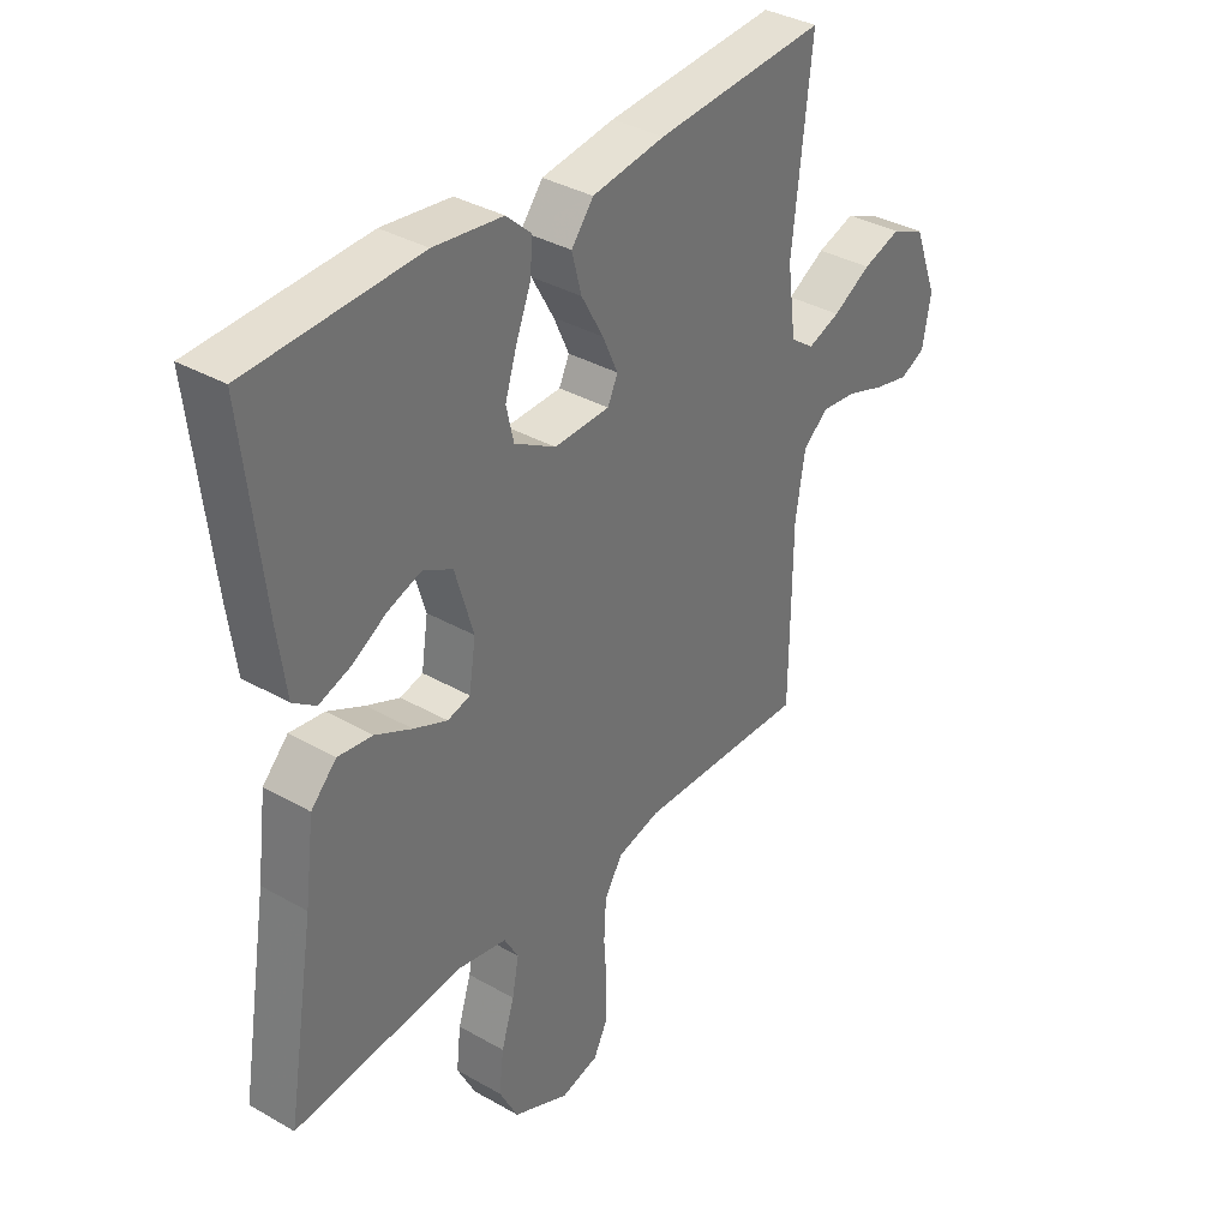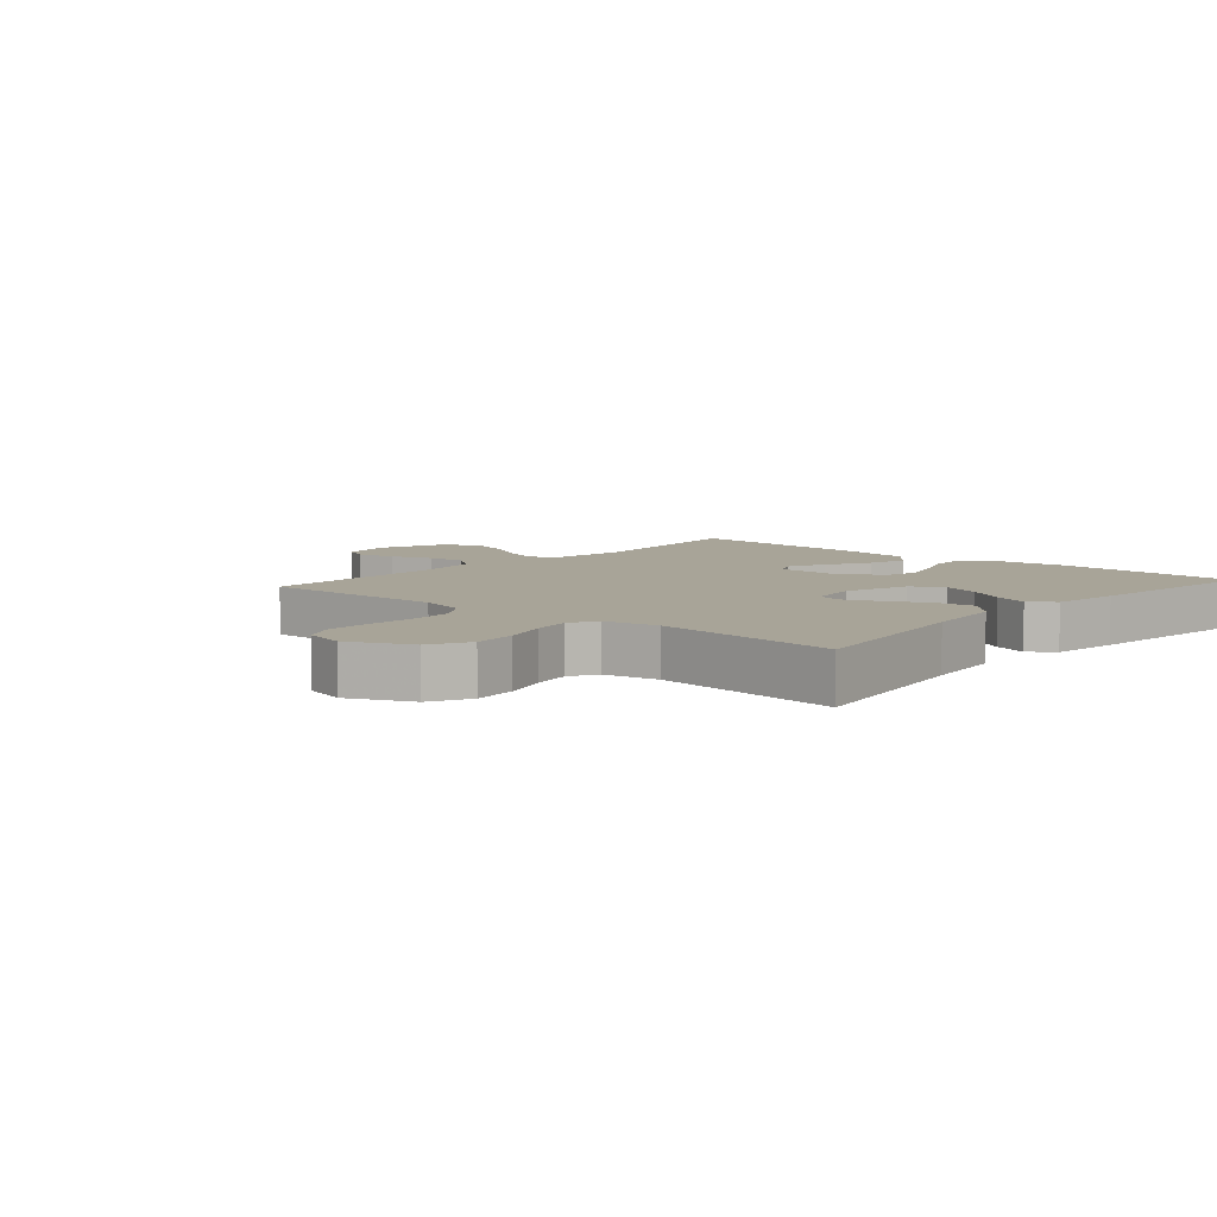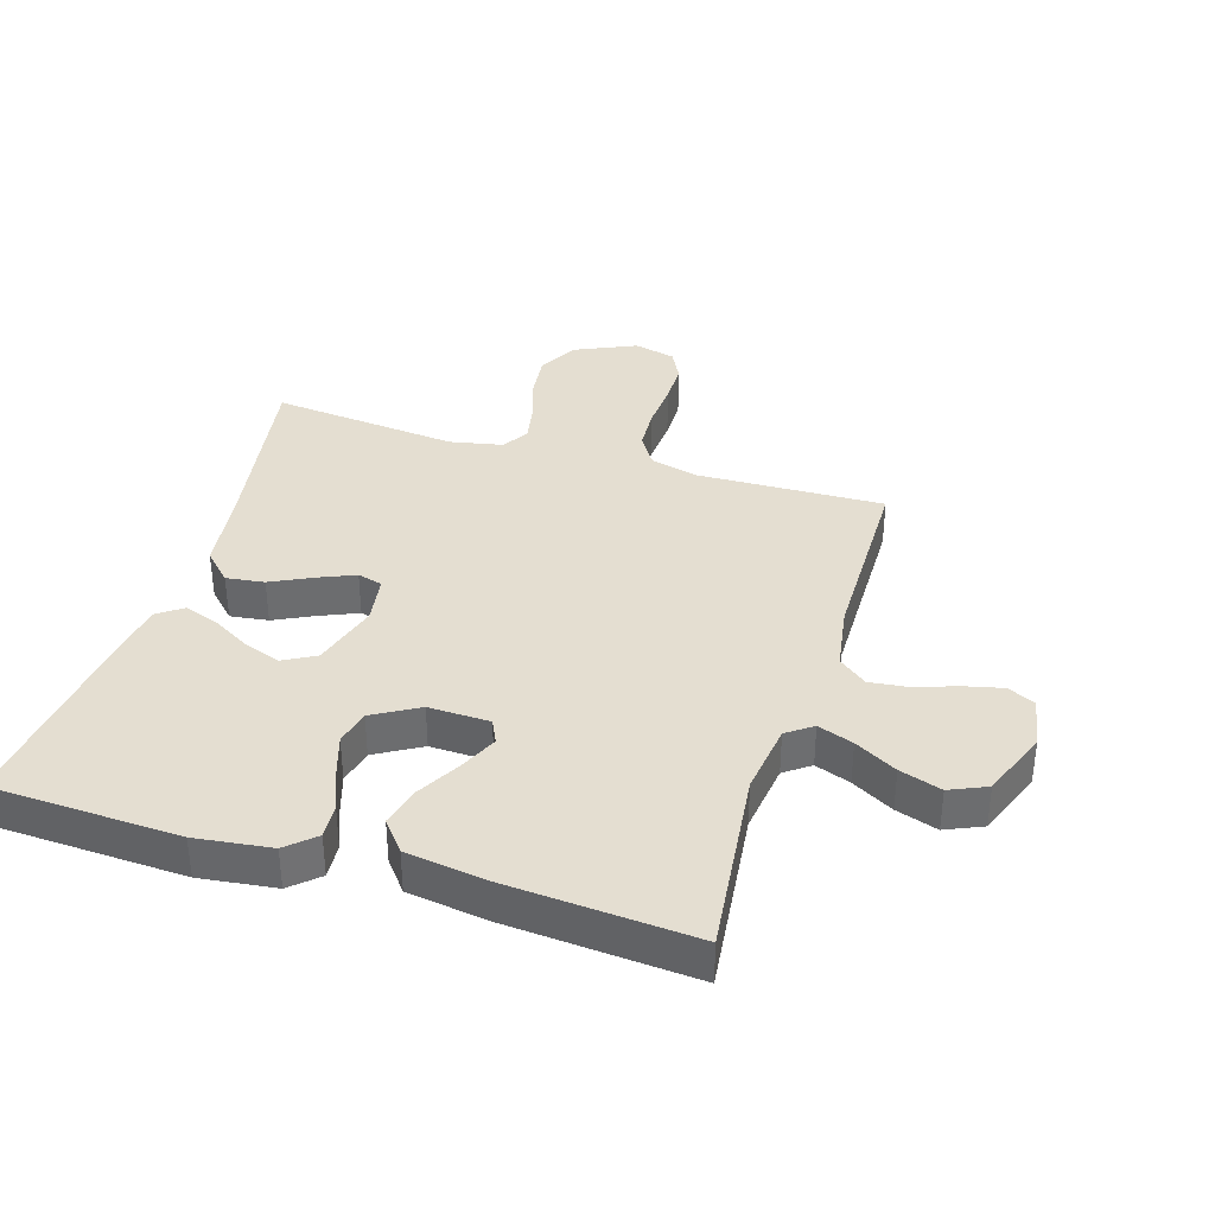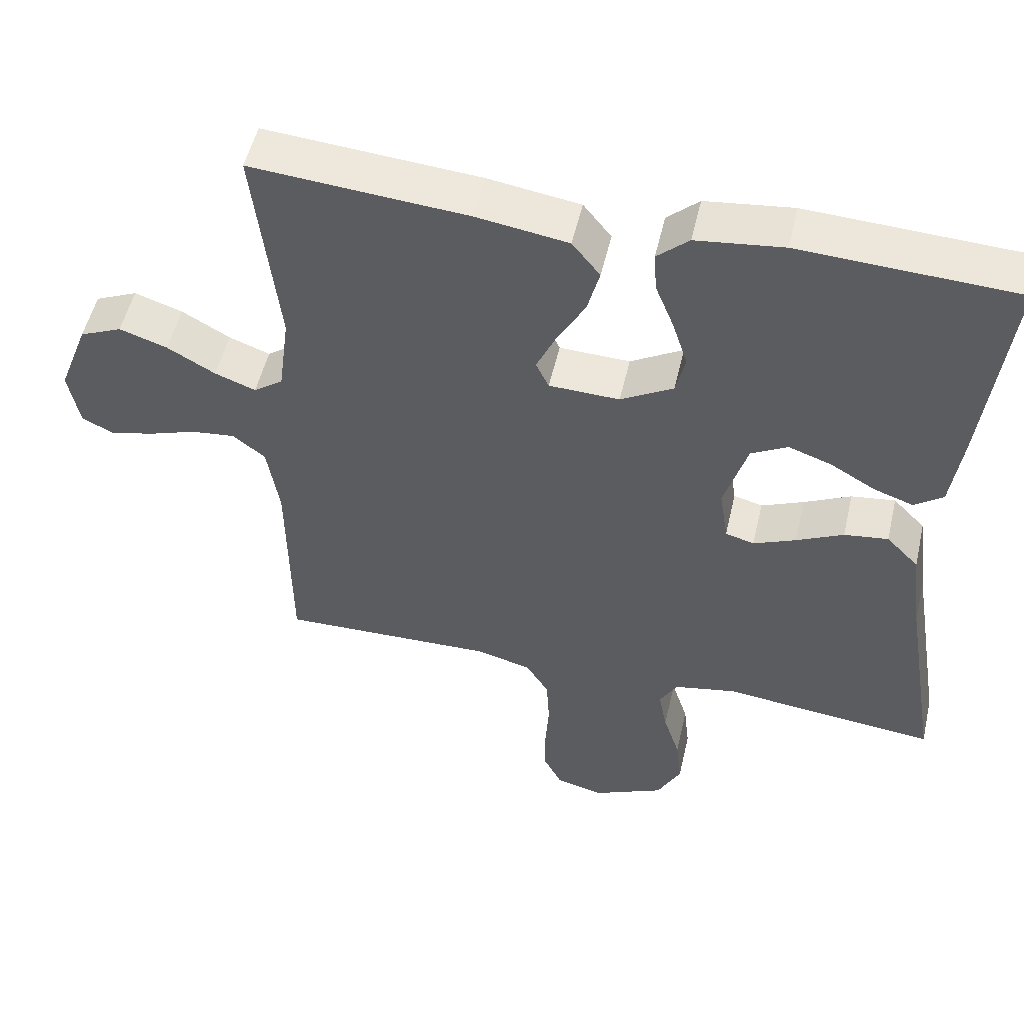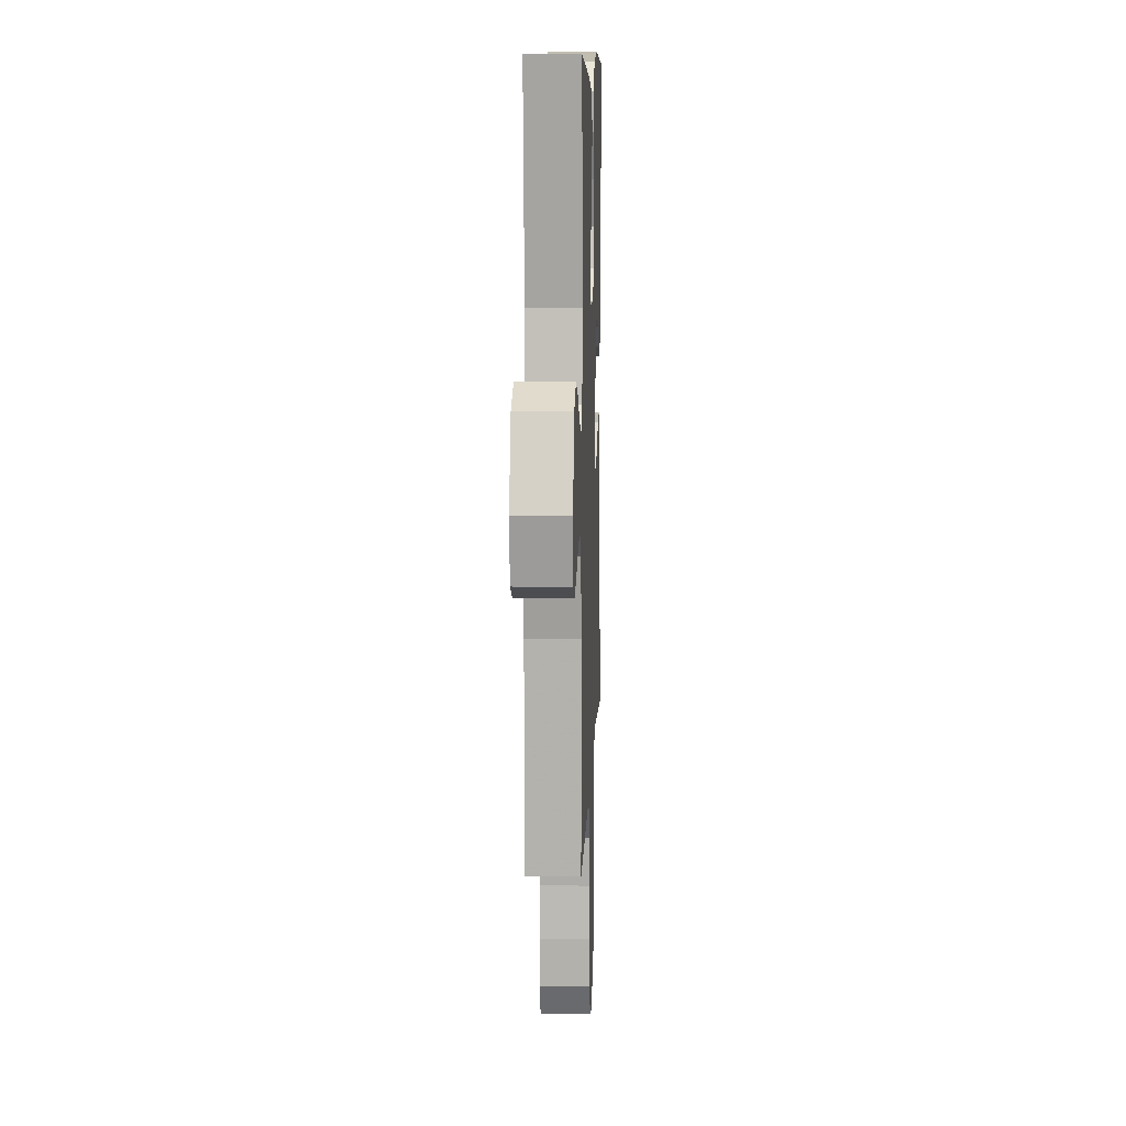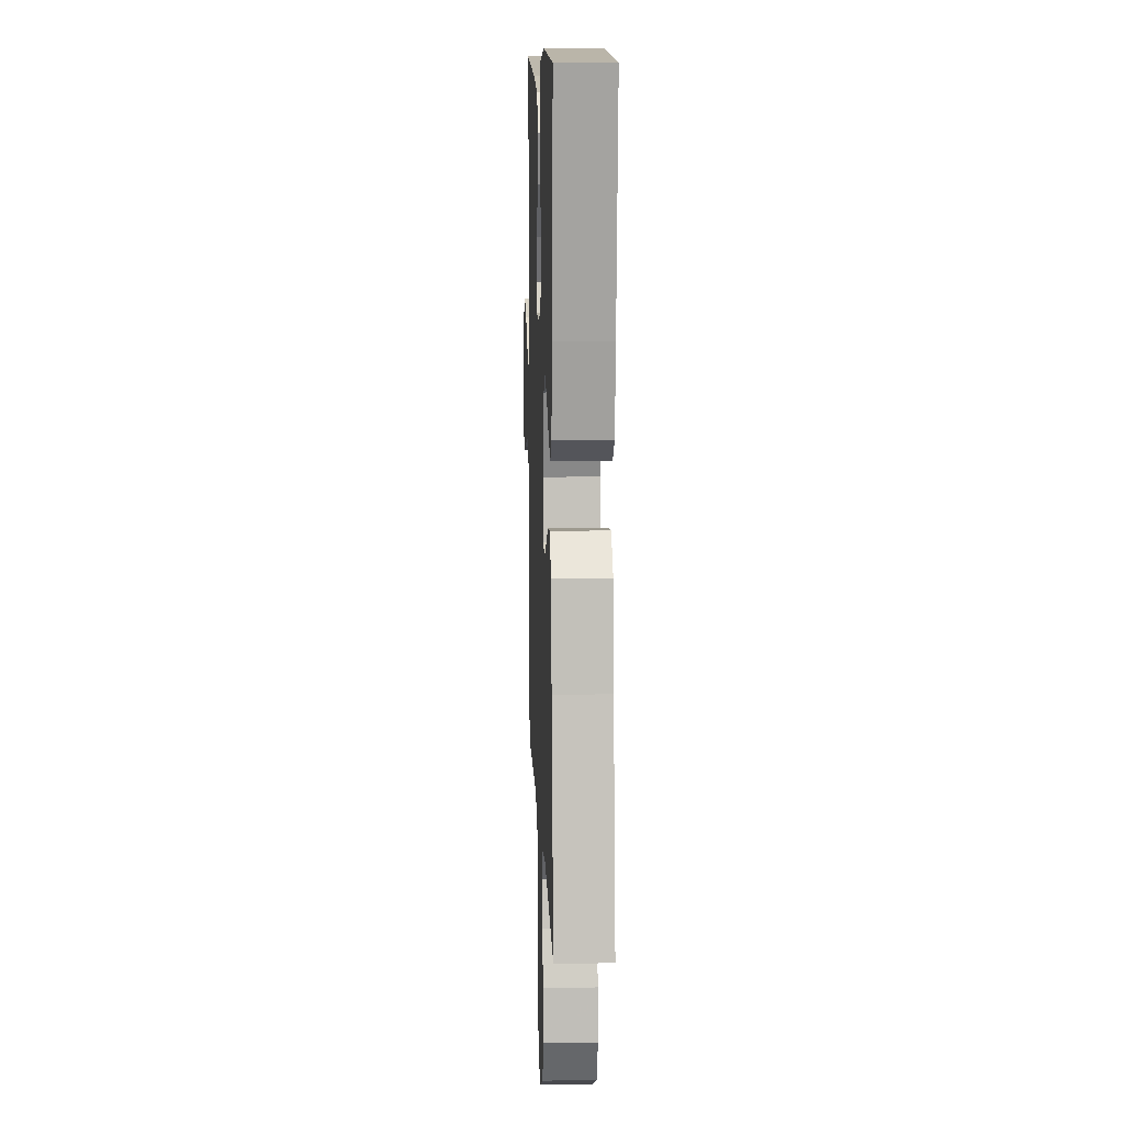
<metadata>
{"format":"obj","ext":"obj","renderer":"f3d","projection":"perspective","resolution":1024,"background":"white","views":[{"elev":35.9,"azim":-53.1,"up":"+Z"},{"elev":7.0,"azim":-138.6,"up":"+Y"},{"elev":36.5,"azim":17.1,"up":"+Y"},{"elev":52.3,"azim":-167.0,"up":"+Z"},{"elev":9.7,"azim":92.1,"up":"+Z"},{"elev":10.9,"azim":-92.2,"up":"+Z"}]}
</metadata>
<code>
v -0.5 0.07 -0.5
v -0.45 0.07 -0.2
v -0.433 0.07 -0.07
v -0.388 0.07 -0.024
v -0.327 0.07 -0.032
v -0.262 0.07 -0.064
v -0.203 0.07 -0.089
v -0.163 0.07 -0.078
v -0.151 0.07 0
v -0.183 0.07 0.108
v -0.234 0.07 0.136
v -0.294 0.07 0.115
v -0.356 0.07 0.079
v -0.411 0.07 0.06
v -0.451 0.07 0.089
v -0.466 0.07 0.2
v -0.5 0.07 0.5
v -0.2 0.07 0.514
v -0.079 0.07 0.499
v -0.035 0.07 0.459
v -0.039 0.07 0.403
v -0.065 0.07 0.338
v -0.086 0.07 0.272
v -0.073 0.07 0.215
v 0 0.07 0.173
v 0.098 0.07 0.176
v 0.116 0.07 0.214
v 0.089 0.07 0.274
v 0.05 0.07 0.344
v 0.033 0.07 0.409
v 0.072 0.07 0.458
v 0.2 0.07 0.477
v 0.5 0.07 0.5
v 0.466 0.07 0.2
v 0.481 0.07 0.085
v 0.522 0.07 0.055
v 0.579 0.07 0.076
v 0.646 0.07 0.114
v 0.713 0.07 0.136
v 0.772 0.07 0.11
v 0.814 0.07 0
v 0.799 0.07 -0.082
v 0.755 0.07 -0.103
v 0.694 0.07 -0.089
v 0.627 0.07 -0.066
v 0.565 0.07 -0.059
v 0.52 0.07 -0.095
v 0.503 0.07 -0.2
v 0.5 0.07 -0.5
v 0.2 0.07 -0.492
v 0.124 0.07 -0.512
v 0.092 0.07 -0.563
v 0.088 0.07 -0.633
v 0.093 0.07 -0.709
v 0.092 0.07 -0.778
v 0.067 0.07 -0.827
v 0 0.07 -0.844
v -0.099 0.07 -0.799
v -0.132 0.07 -0.735
v -0.124 0.07 -0.664
v -0.101 0.07 -0.592
v -0.089 0.07 -0.53
v -0.114 0.07 -0.486
v -0.2 0.07 -0.469
v -0.5 0 -0.5
v -0.45 0 -0.2
v -0.433 0 -0.07
v -0.388 0 -0.024
v -0.327 0 -0.032
v -0.262 0 -0.064
v -0.203 0 -0.089
v -0.163 0 -0.078
v -0.151 0 0
v -0.183 0 0.108
v -0.234 0 0.136
v -0.294 0 0.115
v -0.356 0 0.079
v -0.411 0 0.06
v -0.451 0 0.089
v -0.466 0 0.2
v -0.5 0 0.5
v -0.2 0 0.514
v -0.079 0 0.499
v -0.035 0 0.459
v -0.039 0 0.403
v -0.065 0 0.338
v -0.086 0 0.272
v -0.073 0 0.215
v 0 0 0.173
v 0.098 0 0.176
v 0.116 0 0.214
v 0.089 0 0.274
v 0.05 0 0.344
v 0.033 0 0.409
v 0.072 0 0.458
v 0.2 0 0.477
v 0.5 0 0.5
v 0.466 0 0.2
v 0.481 0 0.085
v 0.522 0 0.055
v 0.579 0 0.076
v 0.646 0 0.114
v 0.713 0 0.136
v 0.772 0 0.11
v 0.814 0 0
v 0.799 0 -0.082
v 0.755 0 -0.103
v 0.694 0 -0.089
v 0.627 0 -0.066
v 0.565 0 -0.059
v 0.52 0 -0.095
v 0.503 0 -0.2
v 0.5 0 -0.5
v 0.2 0 -0.492
v 0.124 0 -0.512
v 0.092 0 -0.563
v 0.088 0 -0.633
v 0.093 0 -0.709
v 0.092 0 -0.778
v 0.067 0 -0.827
v 0 0 -0.844
v -0.099 0 -0.799
v -0.132 0 -0.735
v -0.124 0 -0.664
v -0.101 0 -0.592
v -0.089 0 -0.53
v -0.114 0 -0.486
v -0.2 0 -0.469
f 58 59 60 61
f 58 61 62
f 57 58 62
f 56 57 62
f 53 54 55 56
f 52 53 56 62
f 51 52 62 63
f 48 49 50
f 47 48 50 51
f 42 43 44 45
f 42 45 46
f 41 42 46
f 40 41 46
f 37 38 39 40
f 36 37 40 46
f 35 36 46 47
f 31 32 33 34
f 31 34 35
f 28 29 30 31
f 27 28 31 35
f 26 27 35 47
f 19 20 21 22
f 19 22 23
f 18 19 23
f 17 18 23 24
f 15 16 17 24
f 12 13 14 15
f 11 12 15 24
f 3 4 5 6
f 2 3 6 7
f 64 1 2 7
f 63 64 7 8
f 51 63 8 9
f 25 26 47 51
f 25 51 9 10
f 10 11 24 25
f 125 124 123 122
f 126 125 122
f 126 122 121
f 126 121 120
f 120 119 118 117
f 126 120 117 116
f 127 126 116 115
f 114 113 112
f 115 114 112 111
f 109 108 107 106
f 110 109 106
f 110 106 105
f 110 105 104
f 104 103 102 101
f 110 104 101 100
f 111 110 100 99
f 98 97 96 95
f 99 98 95
f 95 94 93 92
f 99 95 92 91
f 111 99 91 90
f 86 85 84 83
f 87 86 83
f 87 83 82
f 88 87 82 81
f 88 81 80 79
f 79 78 77 76
f 88 79 76 75
f 70 69 68 67
f 71 70 67 66
f 71 66 65 128
f 72 71 128 127
f 73 72 127 115
f 115 111 90 89
f 74 73 115 89
f 89 88 75 74
f 1 65 66 2
f 2 66 67 3
f 3 67 68 4
f 4 68 69 5
f 5 69 70 6
f 6 70 71 7
f 7 71 72 8
f 8 72 73 9
f 9 73 74 10
f 10 74 75 11
f 11 75 76 12
f 12 76 77 13
f 13 77 78 14
f 14 78 79 15
f 15 79 80 16
f 16 80 81 17
f 17 81 82 18
f 18 82 83 19
f 19 83 84 20
f 20 84 85 21
f 21 85 86 22
f 22 86 87 23
f 23 87 88 24
f 24 88 89 25
f 25 89 90 26
f 26 90 91 27
f 27 91 92 28
f 28 92 93 29
f 29 93 94 30
f 30 94 95 31
f 31 95 96 32
f 32 96 97 33
f 33 97 98 34
f 34 98 99 35
f 35 99 100 36
f 36 100 101 37
f 37 101 102 38
f 38 102 103 39
f 39 103 104 40
f 40 104 105 41
f 41 105 106 42
f 42 106 107 43
f 43 107 108 44
f 44 108 109 45
f 45 109 110 46
f 46 110 111 47
f 47 111 112 48
f 48 112 113 49
f 49 113 114 50
f 50 114 115 51
f 51 115 116 52
f 52 116 117 53
f 53 117 118 54
f 54 118 119 55
f 55 119 120 56
f 56 120 121 57
f 57 121 122 58
f 58 122 123 59
f 59 123 124 60
f 60 124 125 61
f 61 125 126 62
f 62 126 127 63
f 63 127 128 64
f 64 128 65 1

</code>
